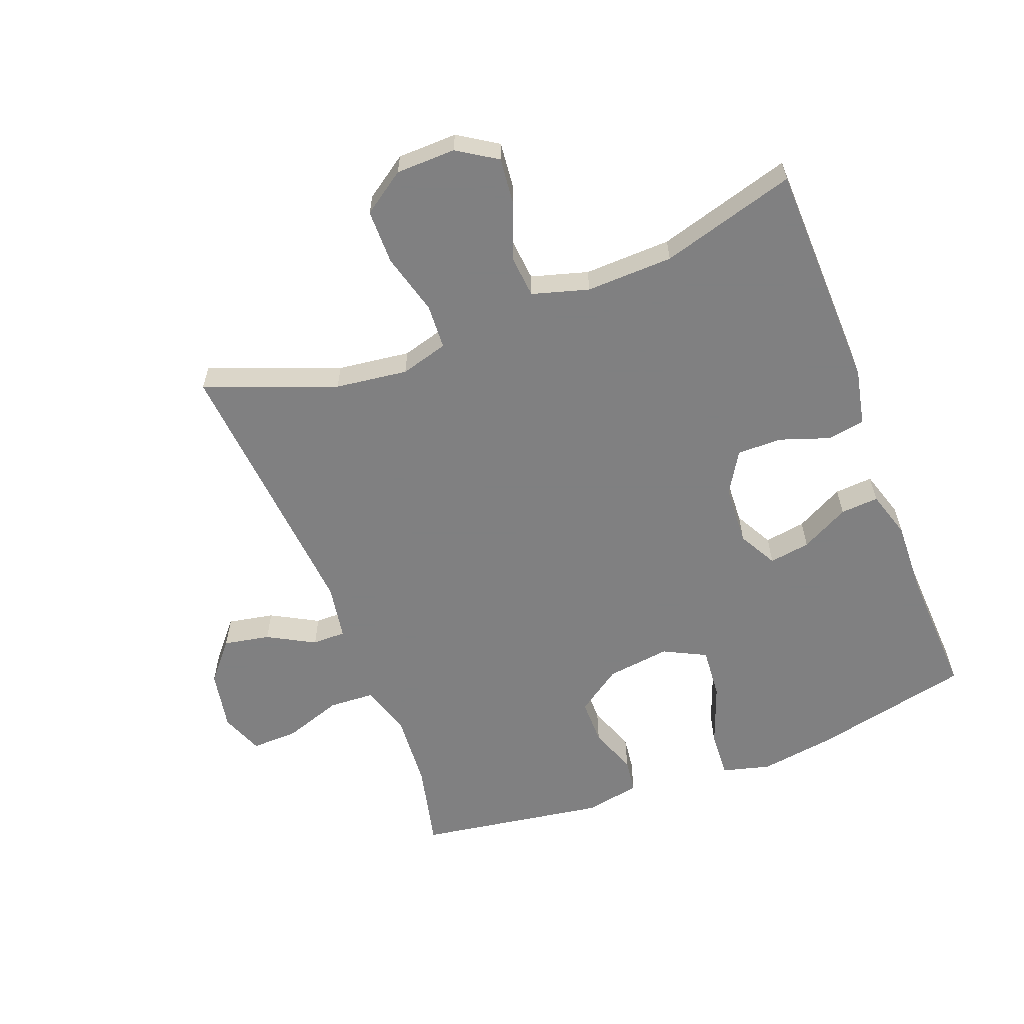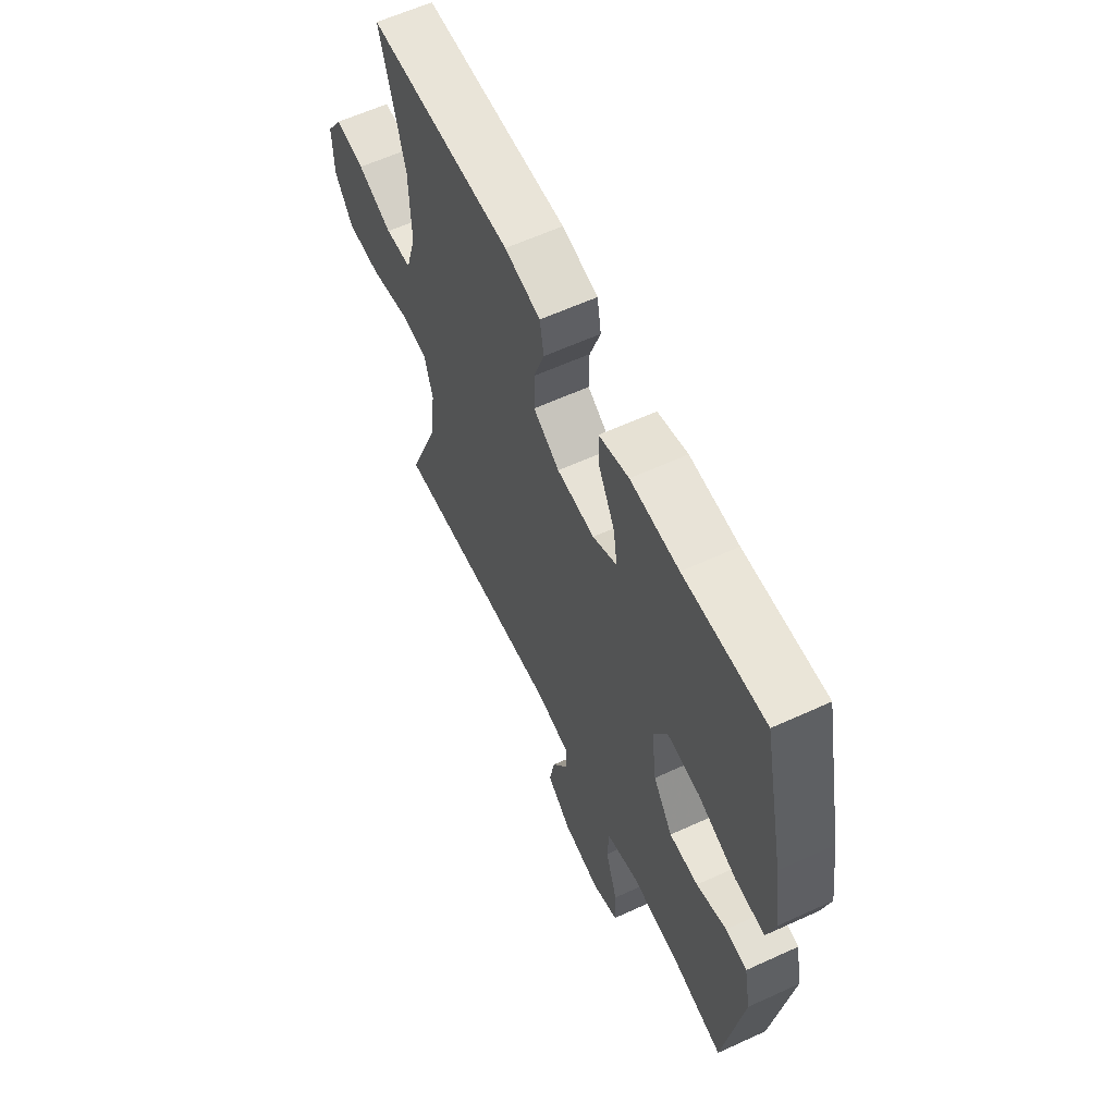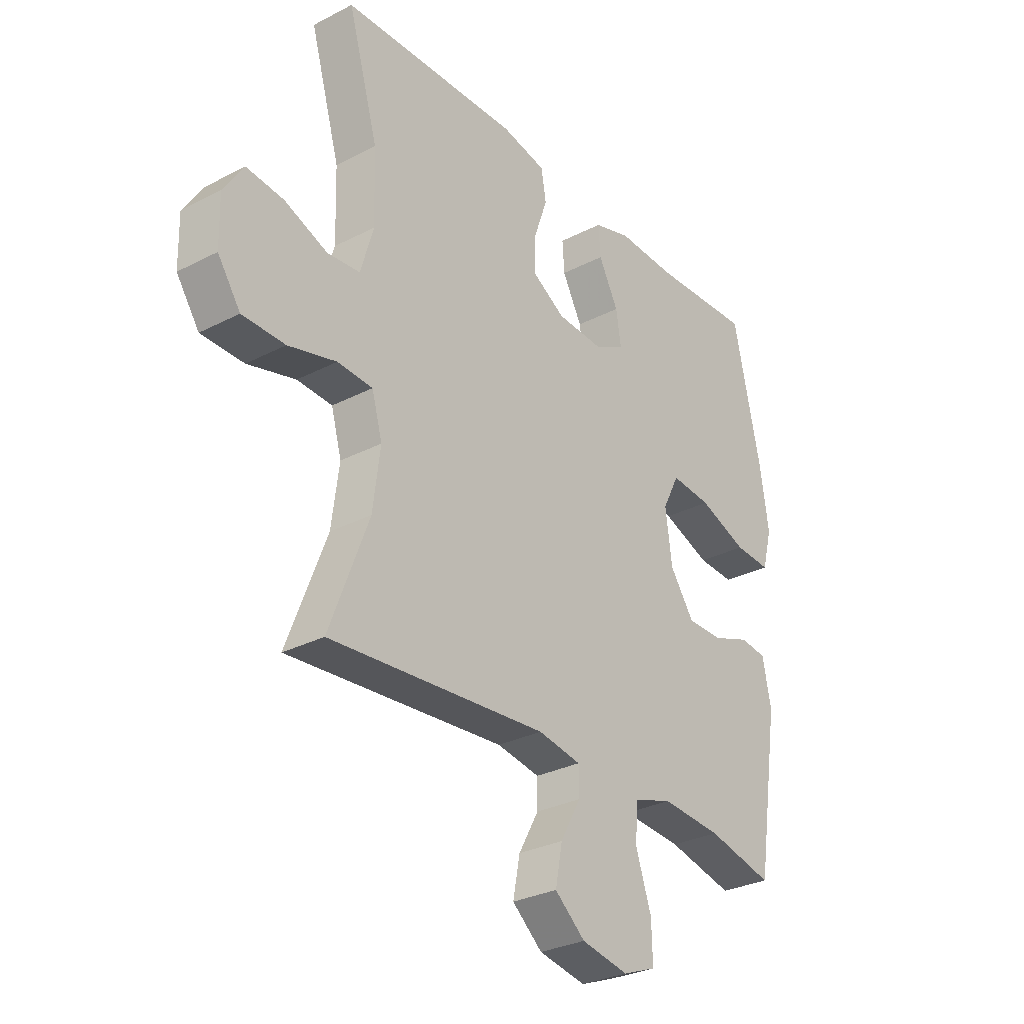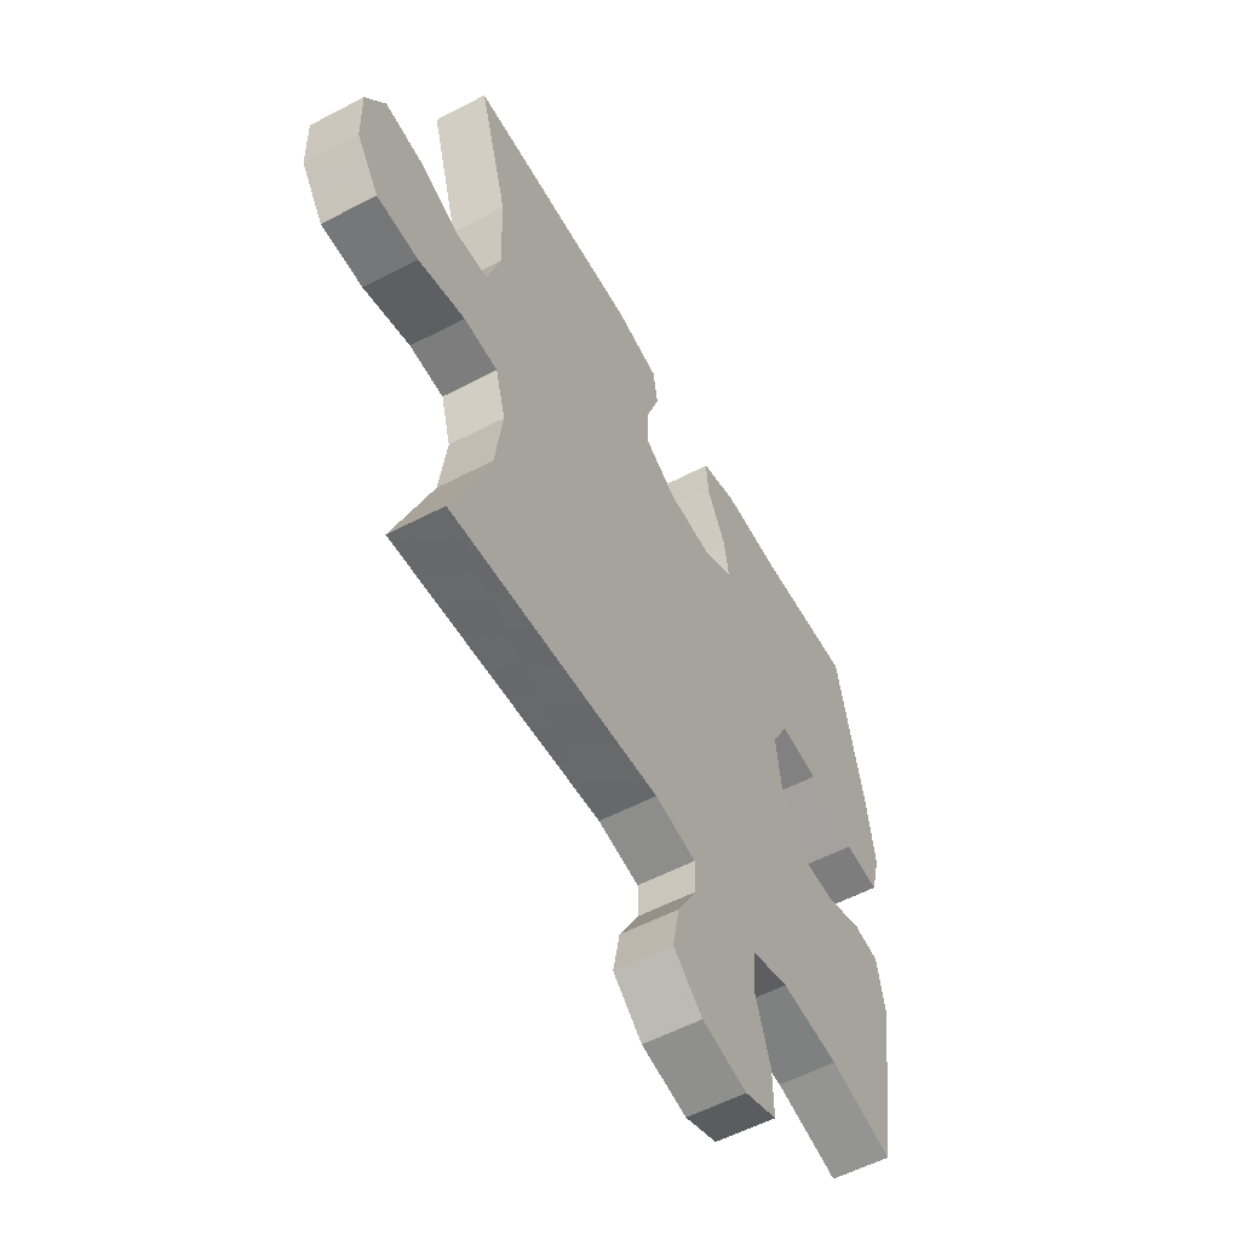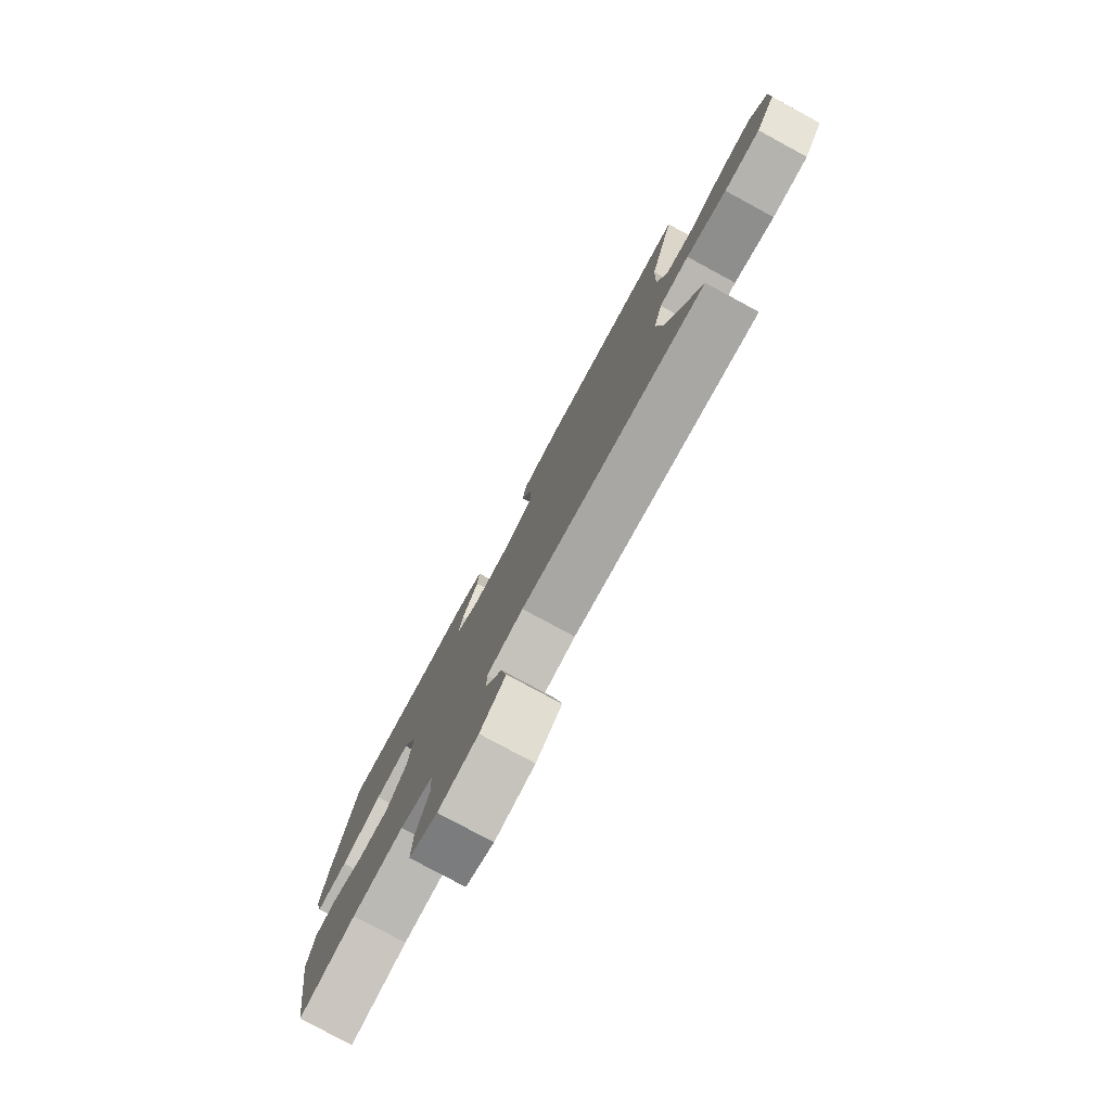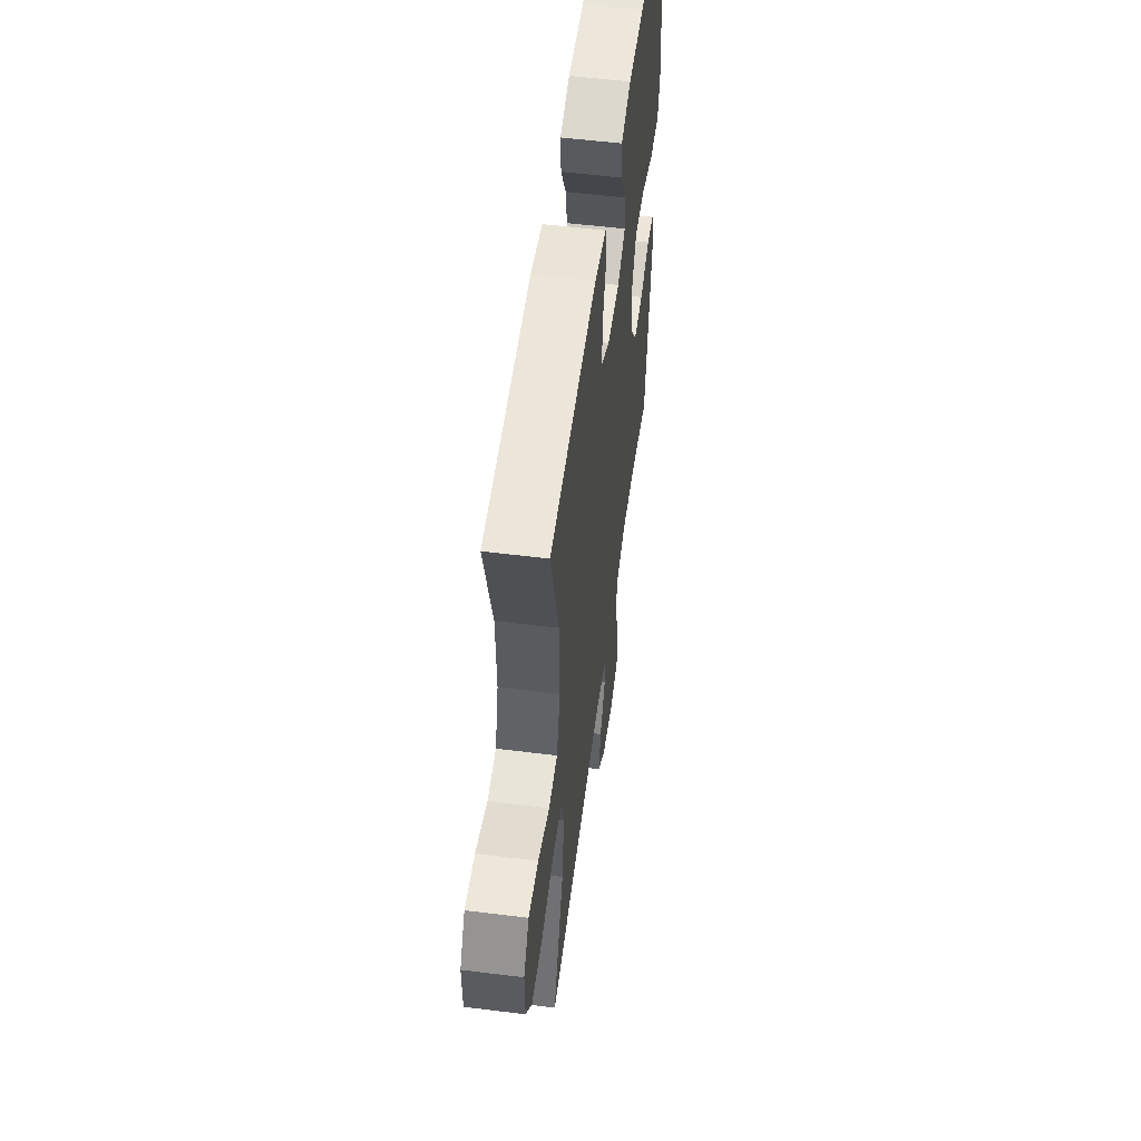
<metadata>
{"format":"obj","ext":"obj","renderer":"f3d","projection":"perspective","resolution":1024,"background":"white","views":[{"elev":-60.0,"azim":-68.9,"up":"+Y"},{"elev":61.0,"azim":65.0,"up":"+Z"},{"elev":-29.9,"azim":-52.9,"up":"+Z"},{"elev":-56.5,"azim":-61.3,"up":"+Z"},{"elev":-79.2,"azim":-118.4,"up":"+Z"},{"elev":54.8,"azim":-82.5,"up":"+Z"}]}
</metadata>
<code>
v 0.5 0.07 -0.5
v 0.366 0.07 -0.469
v 0.244 0.07 -0.46
v 0.165 0.07 -0.485
v 0.161 0.07 -0.557
v 0.192 0.07 -0.649
v 0.194 0.07 -0.723
v 0.127 0.07 -0.749
v 0.032 0.07 -0.731
v -0.029 0.07 -0.679
v -0.015 0.07 -0.606
v 0.026 0.07 -0.532
v 0.026 0.07 -0.479
v -0.061 0.07 -0.464
v -0.5 0.07 -0.5
v -0.421 0.07 -0.294
v -0.406 0.07 -0.18
v -0.427 0.07 -0.105
v -0.498 0.07 -0.101
v -0.595 0.07 -0.127
v -0.681 0.07 -0.126
v -0.727 0.07 -0.059
v -0.729 0.07 0.035
v -0.689 0.07 0.097
v -0.614 0.07 0.089
v -0.527 0.07 0.055
v -0.461 0.07 0.061
v -0.435 0.07 0.15
v -0.439 0.07 0.287
v -0.5 0.07 0.5
v -0.139 0.07 0.509
v -0.049 0.07 0.49
v -0.039 0.07 0.431
v -0.066 0.07 0.353
v -0.067 0.07 0.282
v -0.001 0.07 0.242
v 0.094 0.07 0.237
v 0.155 0.07 0.27
v 0.145 0.07 0.335
v 0.105 0.07 0.411
v 0.101 0.07 0.471
v 0.176 0.07 0.494
v 0.297 0.07 0.49
v 0.5 0.07 0.5
v 0.555 0.07 0.25
v 0.573 0.07 0.13
v 0.553 0.07 0.054
v 0.479 0.07 0.058
v 0.381 0.07 0.095
v 0.299 0.07 0.102
v 0.265 0.07 0.035
v 0.278 0.07 -0.065
v 0.327 0.07 -0.136
v 0.4 0.07 -0.136
v 0.476 0.07 -0.108
v 0.53 0.07 -0.115
v 0.547 0.07 -0.201
v 0.5 0 -0.5
v 0.366 0 -0.469
v 0.244 0 -0.46
v 0.165 0 -0.485
v 0.161 0 -0.557
v 0.192 0 -0.649
v 0.194 0 -0.723
v 0.127 0 -0.749
v 0.032 0 -0.731
v -0.029 0 -0.679
v -0.015 0 -0.606
v 0.026 0 -0.532
v 0.026 0 -0.479
v -0.061 0 -0.464
v -0.5 0 -0.5
v -0.421 0 -0.294
v -0.406 0 -0.18
v -0.427 0 -0.105
v -0.498 0 -0.101
v -0.595 0 -0.127
v -0.681 0 -0.126
v -0.727 0 -0.059
v -0.729 0 0.035
v -0.689 0 0.097
v -0.614 0 0.089
v -0.527 0 0.055
v -0.461 0 0.061
v -0.435 0 0.15
v -0.439 0 0.287
v -0.5 0 0.5
v -0.139 0 0.509
v -0.049 0 0.49
v -0.039 0 0.431
v -0.066 0 0.353
v -0.067 0 0.282
v -0.001 0 0.242
v 0.094 0 0.237
v 0.155 0 0.27
v 0.145 0 0.335
v 0.105 0 0.411
v 0.101 0 0.471
v 0.176 0 0.494
v 0.297 0 0.49
v 0.5 0 0.5
v 0.555 0 0.25
v 0.573 0 0.13
v 0.553 0 0.054
v 0.479 0 0.058
v 0.381 0 0.095
v 0.299 0 0.102
v 0.265 0 0.035
v 0.278 0 -0.065
v 0.327 0 -0.136
v 0.4 0 -0.136
v 0.476 0 -0.108
v 0.53 0 -0.115
v 0.547 0 -0.201
f 54 55 56 57
f 53 54 57 1
f 52 53 1 2
f 46 47 48 49
f 46 49 50
f 43 44 45 46
f 43 46 50
f 42 43 50 51
f 39 40 41 42
f 38 39 42 51
f 31 32 33 34
f 29 30 31 34
f 28 29 34 35
f 27 28 35 36
f 23 24 25 26
f 23 26 27
f 22 23 27
f 19 20 21 22
f 18 19 22 27
f 17 18 27 36
f 14 15 16
f 13 14 16 17
f 9 10 11 12
f 9 12 13
f 8 9 13
f 5 6 7 8
f 4 5 8 13
f 3 4 13 17
f 52 2 3 17
f 37 38 51 52
f 17 36 37 52
f 114 113 112 111
f 58 114 111 110
f 59 58 110 109
f 106 105 104 103
f 107 106 103
f 103 102 101 100
f 107 103 100
f 108 107 100 99
f 99 98 97 96
f 108 99 96 95
f 91 90 89 88
f 91 88 87 86
f 92 91 86 85
f 93 92 85 84
f 83 82 81 80
f 84 83 80
f 84 80 79
f 79 78 77 76
f 84 79 76 75
f 93 84 75 74
f 73 72 71
f 74 73 71 70
f 69 68 67 66
f 70 69 66
f 70 66 65
f 65 64 63 62
f 70 65 62 61
f 74 70 61 60
f 74 60 59 109
f 109 108 95 94
f 109 94 93 74
f 1 58 59 2
f 2 59 60 3
f 3 60 61 4
f 4 61 62 5
f 5 62 63 6
f 6 63 64 7
f 7 64 65 8
f 8 65 66 9
f 9 66 67 10
f 10 67 68 11
f 11 68 69 12
f 12 69 70 13
f 13 70 71 14
f 14 71 72 15
f 15 72 73 16
f 16 73 74 17
f 17 74 75 18
f 18 75 76 19
f 19 76 77 20
f 20 77 78 21
f 21 78 79 22
f 22 79 80 23
f 23 80 81 24
f 24 81 82 25
f 25 82 83 26
f 26 83 84 27
f 27 84 85 28
f 28 85 86 29
f 29 86 87 30
f 30 87 88 31
f 31 88 89 32
f 32 89 90 33
f 33 90 91 34
f 34 91 92 35
f 35 92 93 36
f 36 93 94 37
f 37 94 95 38
f 38 95 96 39
f 39 96 97 40
f 40 97 98 41
f 41 98 99 42
f 42 99 100 43
f 43 100 101 44
f 44 101 102 45
f 45 102 103 46
f 46 103 104 47
f 47 104 105 48
f 48 105 106 49
f 49 106 107 50
f 50 107 108 51
f 51 108 109 52
f 52 109 110 53
f 53 110 111 54
f 54 111 112 55
f 55 112 113 56
f 56 113 114 57
f 57 114 58 1

</code>
